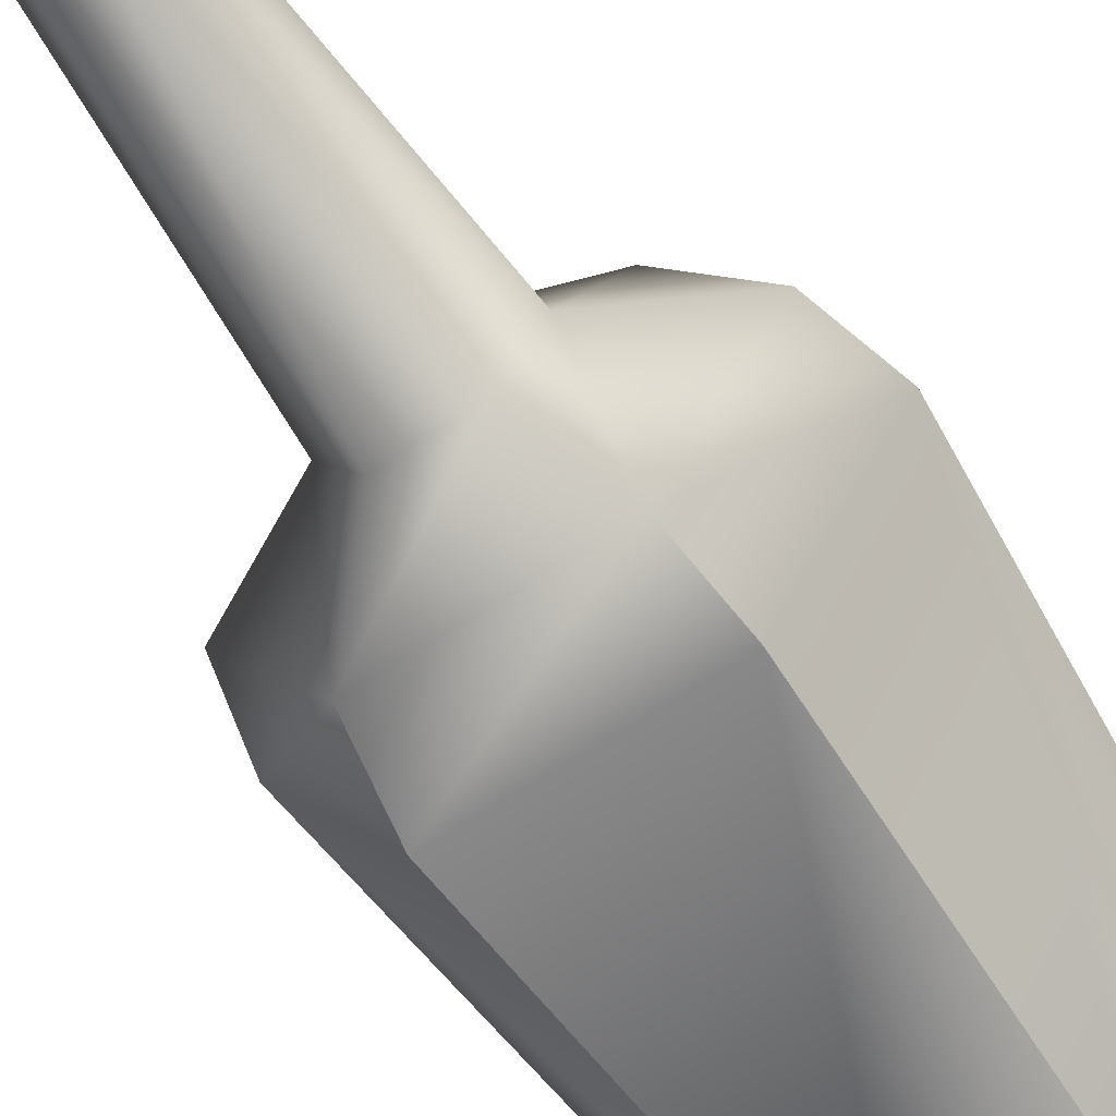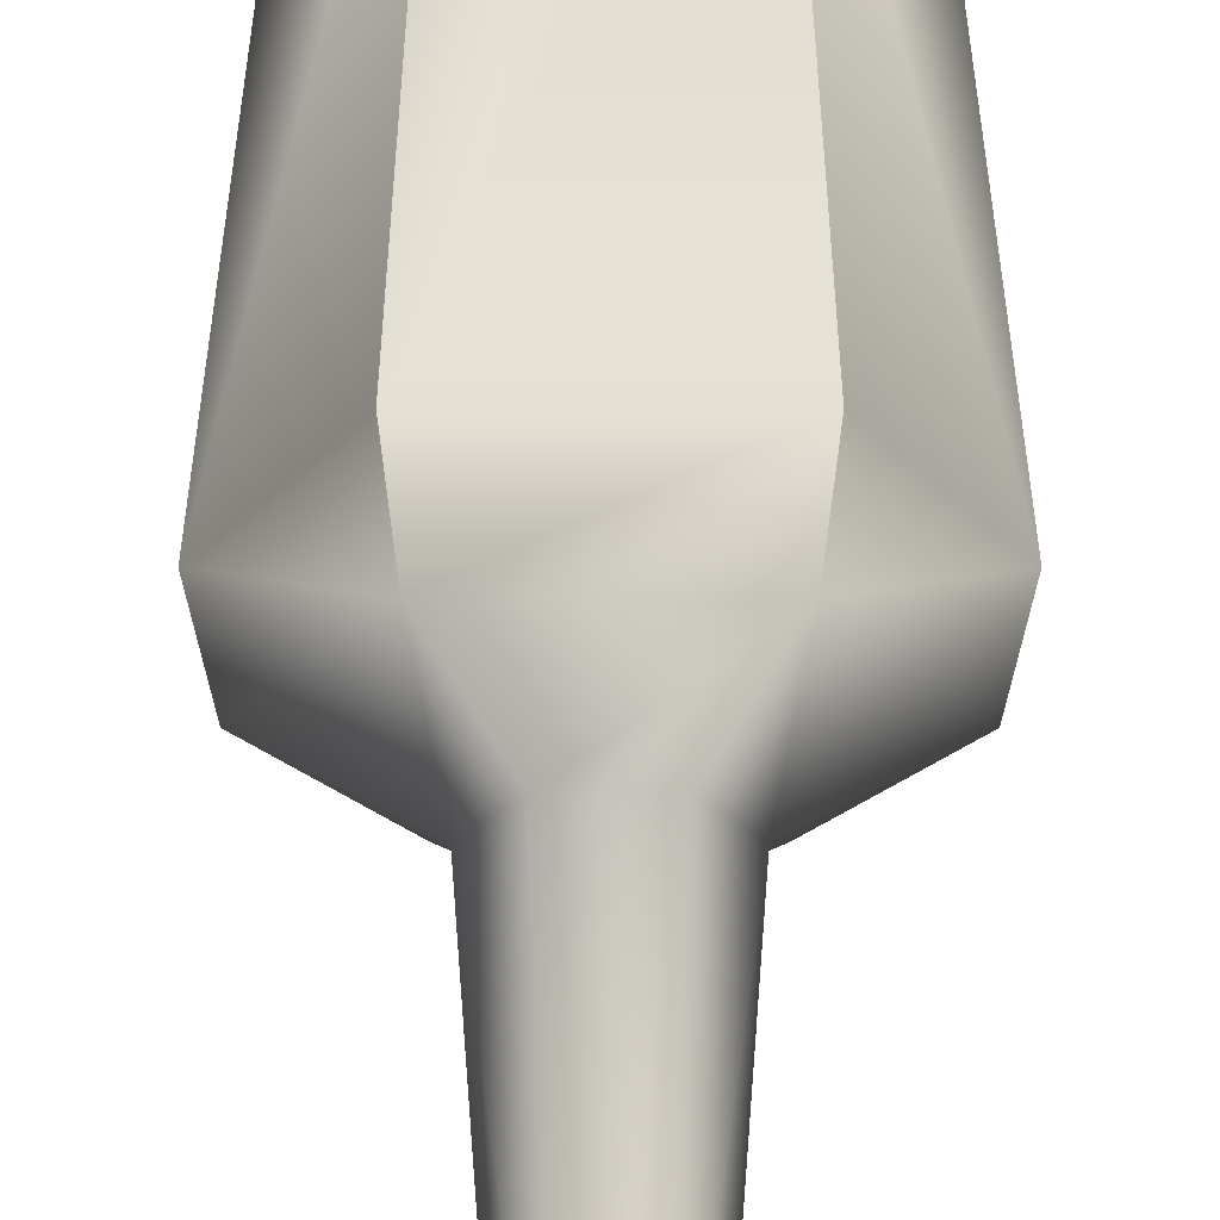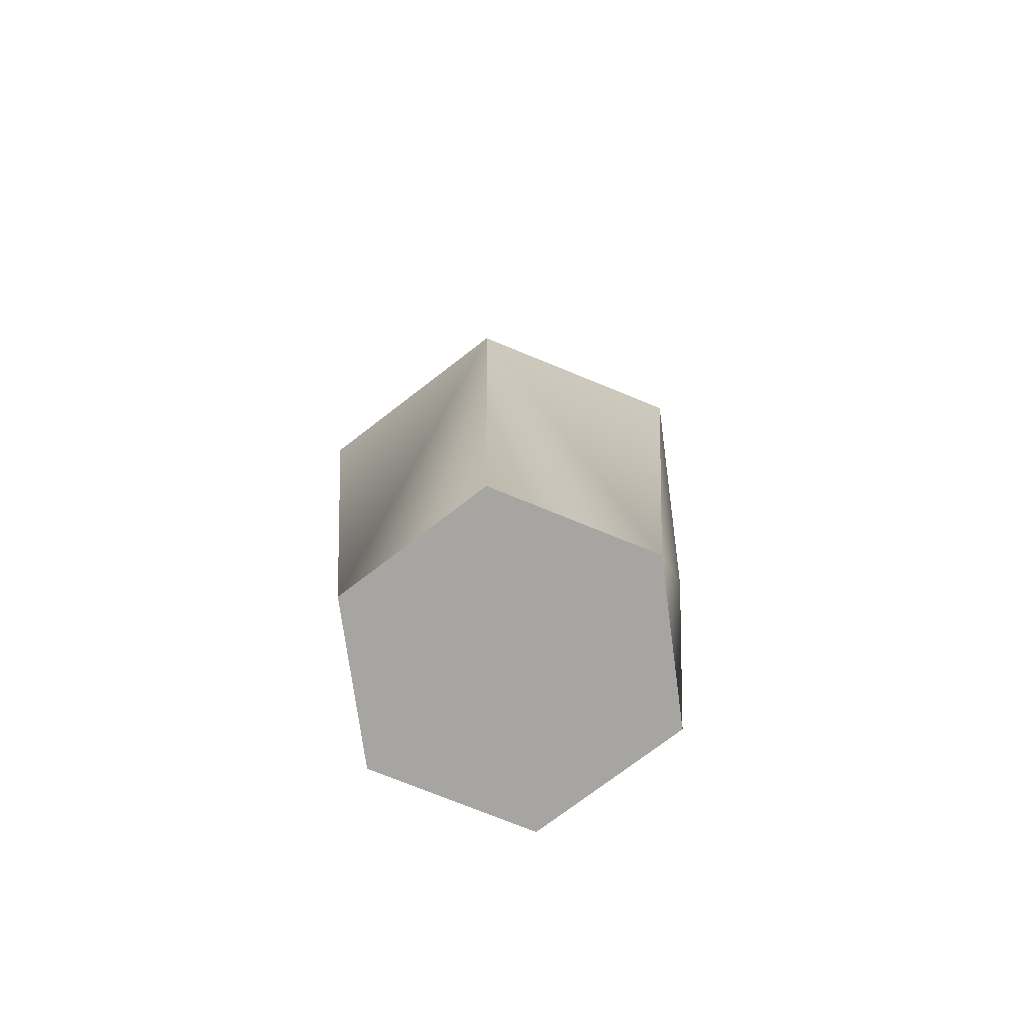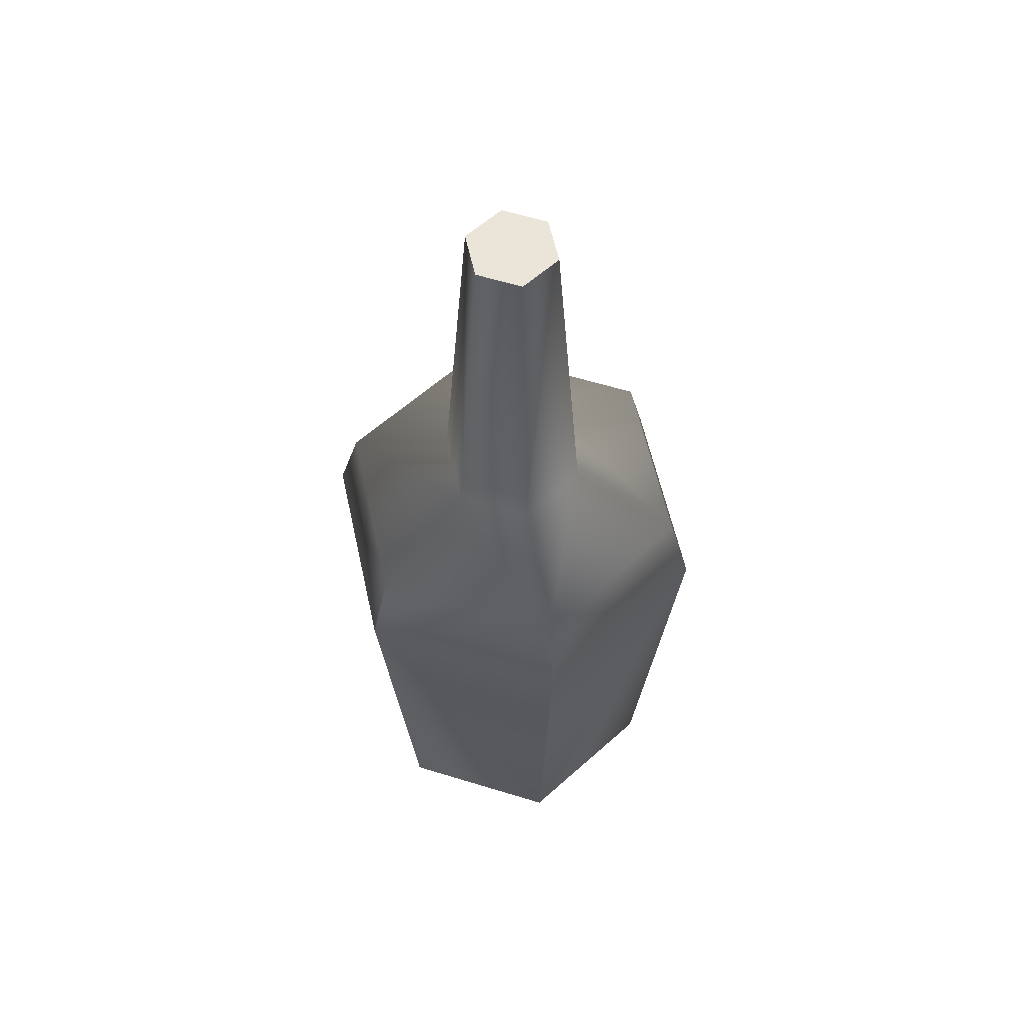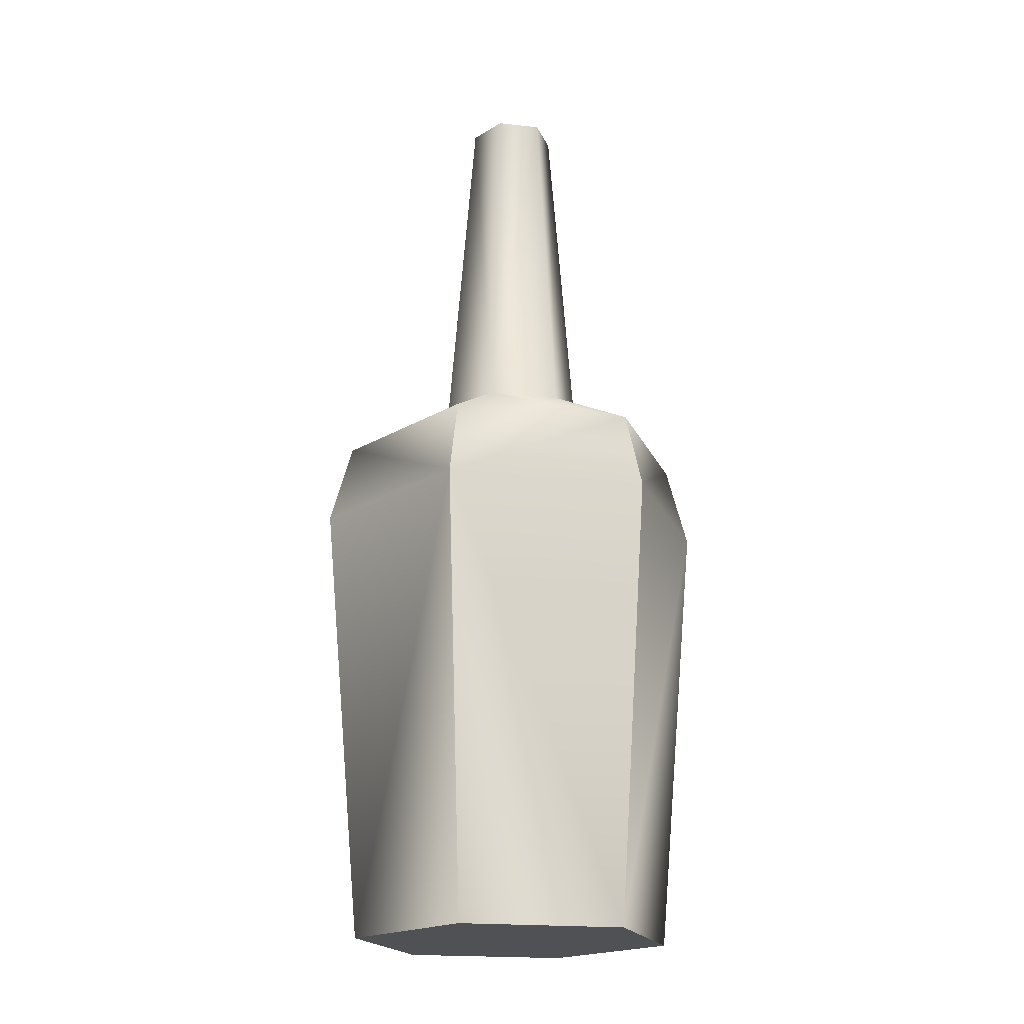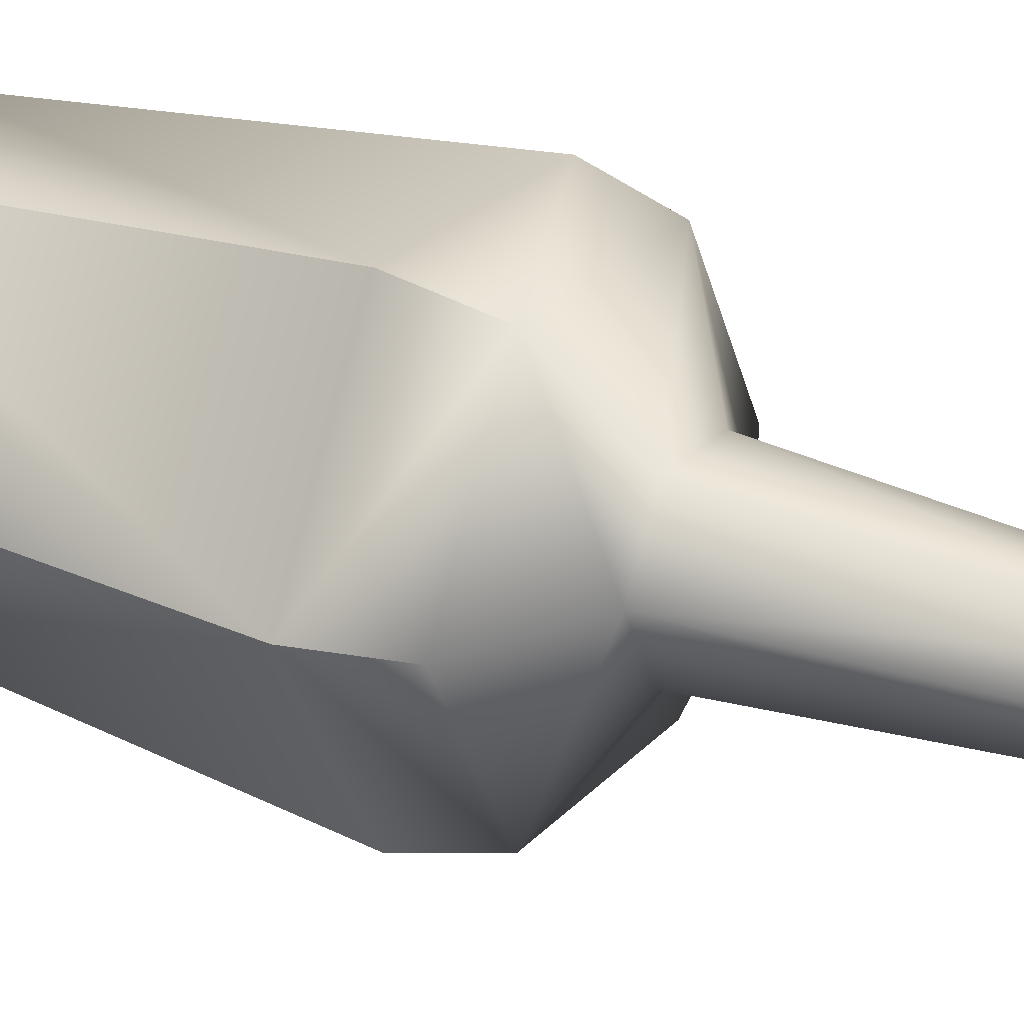
<metadata>
{"format":"obj","ext":"obj","renderer":"f3d","projection":"perspective","resolution":1024,"background":"white","views":[{"elev":-64.4,"azim":-146.2,"up":"+Z"},{"elev":67.5,"azim":-180.0,"up":"+Z"},{"elev":-73.6,"azim":-82.3,"up":"+Y"},{"elev":59.7,"azim":137.5,"up":"+Y"},{"elev":-19.4,"azim":-71.8,"up":"+Y"},{"elev":25.2,"azim":121.7,"up":"+Z"}]}
</metadata>
<code>
v 5.705 33.67 -9.882
v 4.624 37.21 8e-06
v 11.41 33.67 -0
v 2.312 37.21 -4.004
v 5.705 33.67 -9.882
v -5.705 33.67 -9.882
v -2.312 37.21 -4.004
v 2.312 37.21 -4.004
v -11.41 33.67 -0
v -4.624 37.21 8e-06
v -5.705 33.67 -9.882
v -2.312 37.21 -4.004
v -5.705 33.67 9.882
v -4.624 37.21 8e-06
v -11.41 33.67 -0
v -2.312 37.21 4.004
v 2.312 37.21 4.004
v -5.705 33.67 9.882
v 5.705 33.67 9.882
v -2.312 37.21 4.004
v 2.312 37.21 -4.004
v 1.408 59.73 -2.438
v 4.624 37.21 8e-06
v 2.815 59.73 1.5e-05
v -2.312 37.21 -4.004
v -1.408 59.73 -2.438
v 2.312 37.21 -4.004
v 1.408 59.73 -2.438
v -4.624 37.21 8e-06
v -1.408 59.73 -2.438
v -2.312 37.21 -4.004
v -2.815 59.73 1.5e-05
v -1.408 59.73 2.438
v -4.624 37.21 8e-06
v -2.312 37.21 4.004
v -2.815 59.73 1.5e-05
v -1.408 59.73 2.438
v -2.312 37.21 4.004
v 1.408 59.73 2.438
v 2.312 37.21 4.004
v 5.705 33.67 9.882
v -5.705 33.67 9.882
v -6.418 28.57 11.12
v 6.418 28.57 11.12
v -5.159 0.1443 8.936
v 5.159 0.1443 8.936
v -6.418 28.57 -11.12
v 5.159 0.1443 -8.936
v -5.159 0.1443 -8.936
v 6.418 28.57 -11.12
v -5.705 33.67 -9.882
v 5.705 33.67 -9.882
v 5.159 0.1443 8.936
v 5.159 0.1443 -8.936
v 10.32 0.1443 -0
v -5.159 0.1443 -8.936
v -5.159 0.1443 8.936
v -10.32 0.1443 -0
v 1.408 59.73 -2.438
v 1.408 59.73 2.438
v 2.815 59.73 1.5e-05
v -1.408 59.73 -2.438
v -1.408 59.73 2.438
v -2.815 59.73 1.5e-05
v 5.159 0.1443 -8.936
v 12.84 28.57 -0
v 10.32 0.1443 -0
v 6.418 28.57 -11.12
v 5.705 33.67 -9.882
v 11.41 33.67 -0
v 10.32 0.1443 -0
v 12.84 28.57 -0
v 5.159 0.1443 8.936
v 6.418 28.57 11.12
v 5.705 33.67 9.882
v 11.41 33.67 -0
v 5.705 33.67 9.882
v 11.41 33.67 -0
v 4.624 37.21 8e-06
v 2.312 37.21 4.004
v 1.408 59.73 2.438
v 2.815 59.73 1.5e-05
v 2.312 37.21 4.004
v -12.84 28.57 -0
v -5.705 33.67 9.882
v -11.41 33.67 -0
v -6.418 28.57 11.12
v -5.159 0.1443 8.936
v -10.32 0.1443 -0
v -12.84 28.57 -0
v -5.159 0.1443 -8.936
v -6.418 28.57 -11.12
v -5.705 33.67 -9.882
v -11.41 33.67 -0
f 1 2 3
f 2 1 4
f 5 6 7
f 5 7 8
f 9 10 11
f 11 10 12
f 13 14 15
f 14 13 16
f 17 18 19
f 18 17 20
f 21 22 23
f 24 23 22
f 25 26 27
f 27 26 28
f 29 30 31
f 30 29 32
f 33 34 35
f 34 33 36
f 37 38 39
f 39 38 40
f 41 42 43
f 41 43 44
f 43 45 44
f 44 45 46
f 47 48 49
f 48 47 50
f 50 47 51
f 50 51 52
f 53 54 55
f 54 53 56
f 56 53 57
f 56 57 58
f 59 60 61
f 60 59 62
f 62 63 60
f 63 62 64
f 65 66 67
f 66 65 68
f 66 68 69
f 69 70 66
f 71 72 73
f 74 73 72
f 72 75 74
f 75 72 76
f 77 78 79
f 77 79 80
f 81 79 82
f 79 81 83
f 84 85 86
f 85 84 87
f 84 88 87
f 88 84 89
f 90 91 89
f 91 90 92
f 90 93 92
f 93 90 94

</code>
